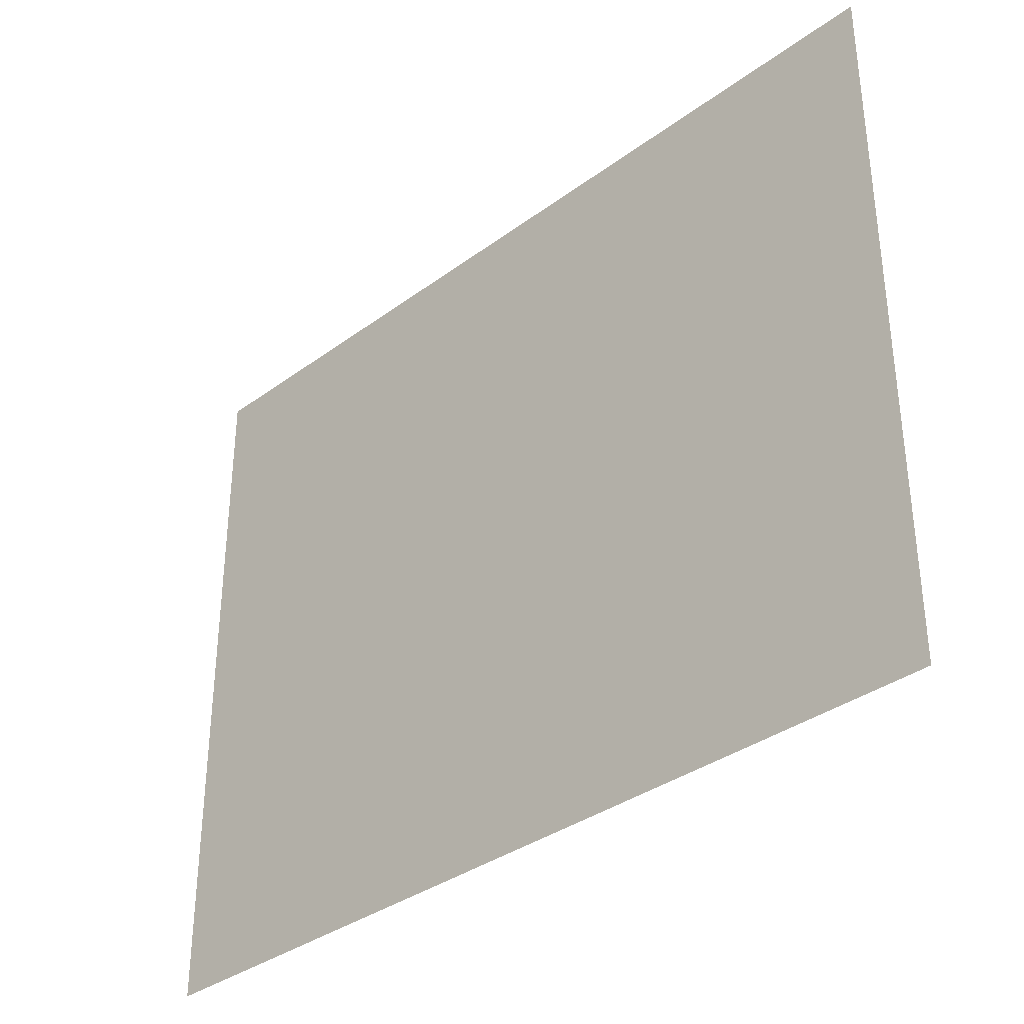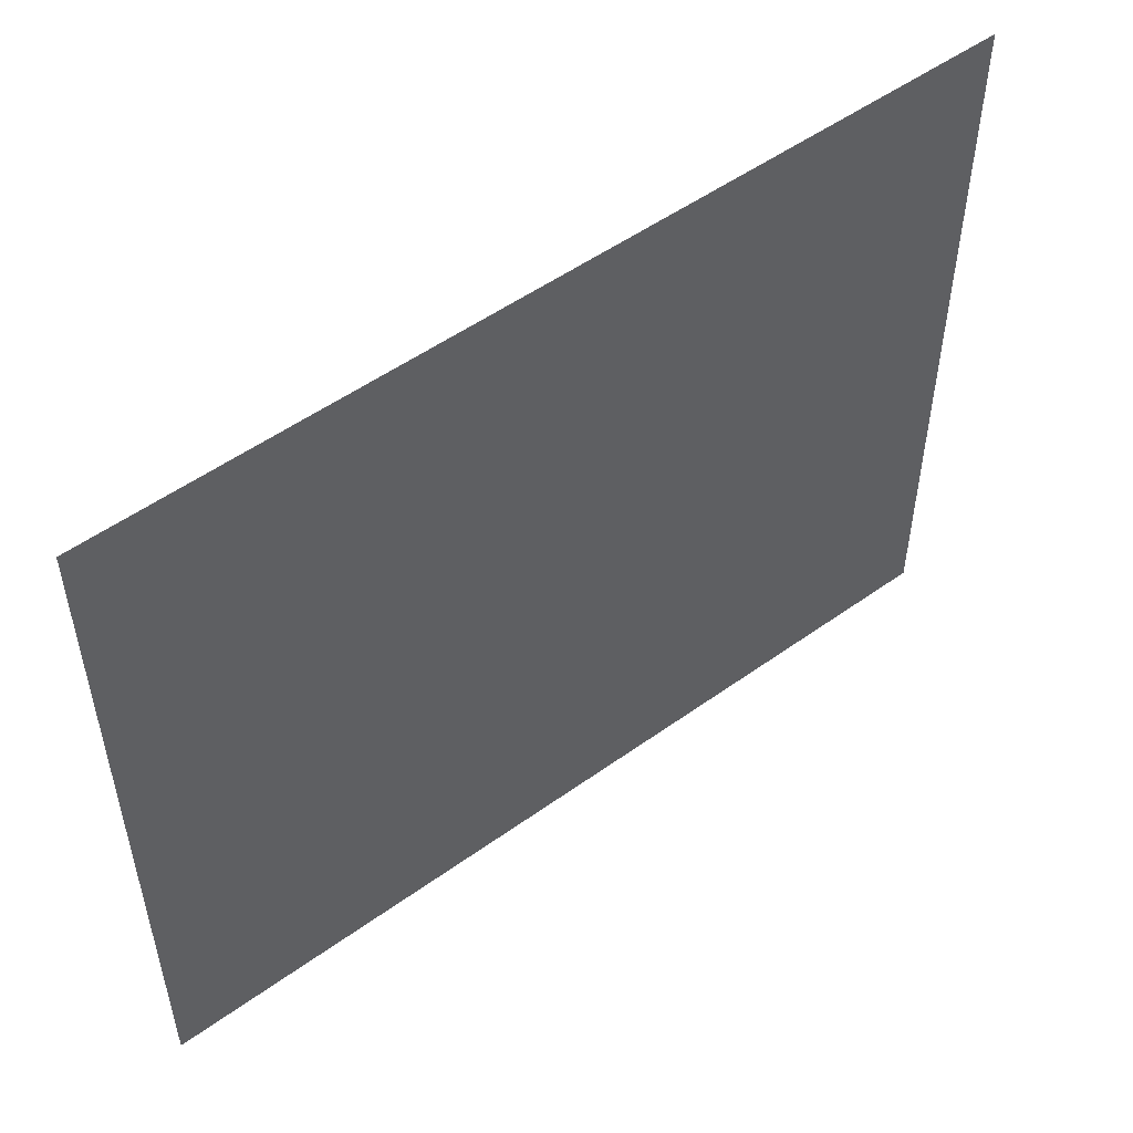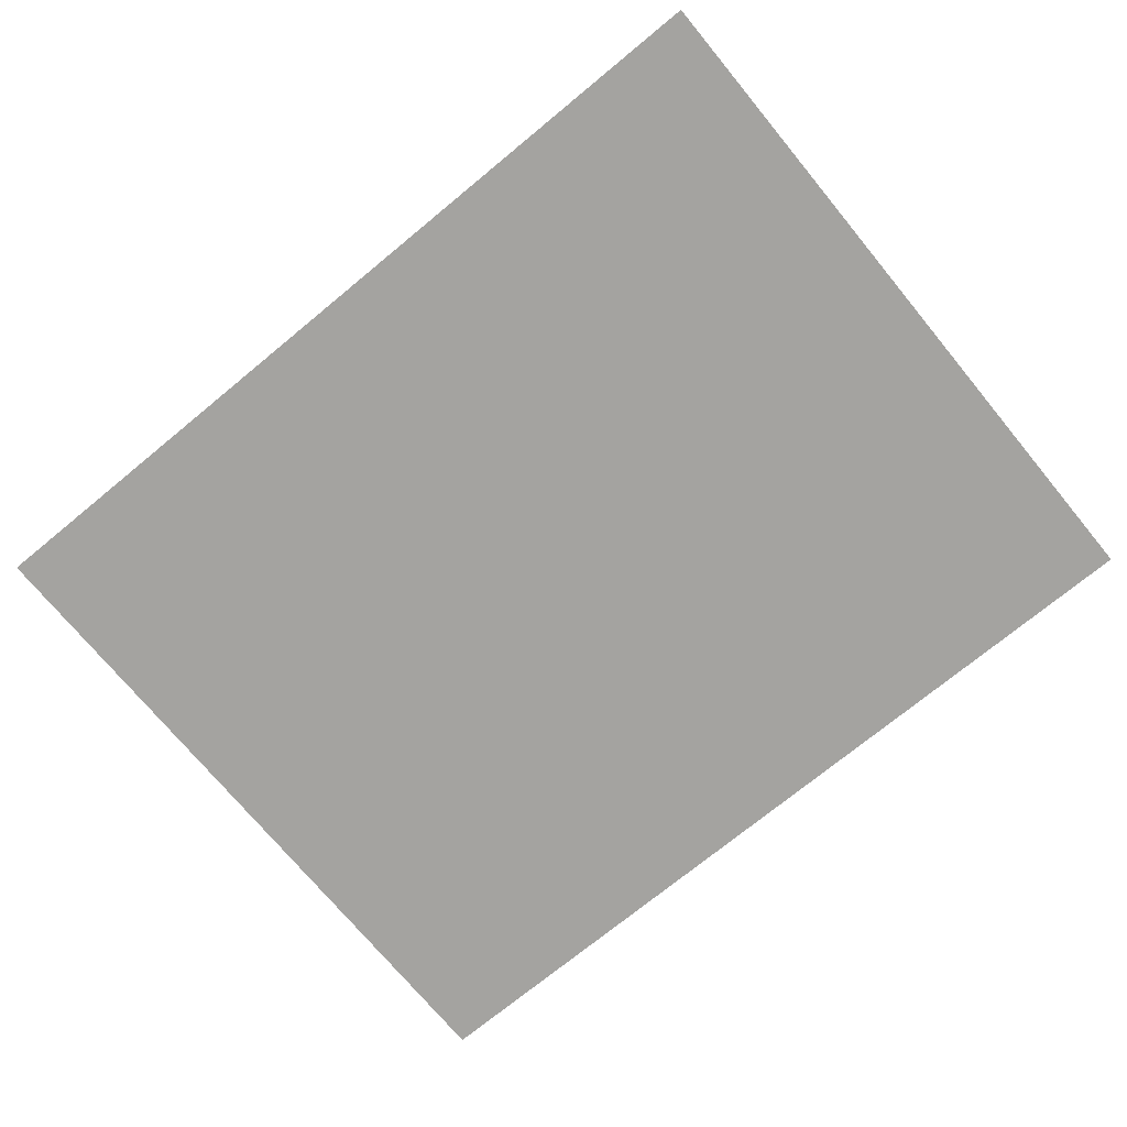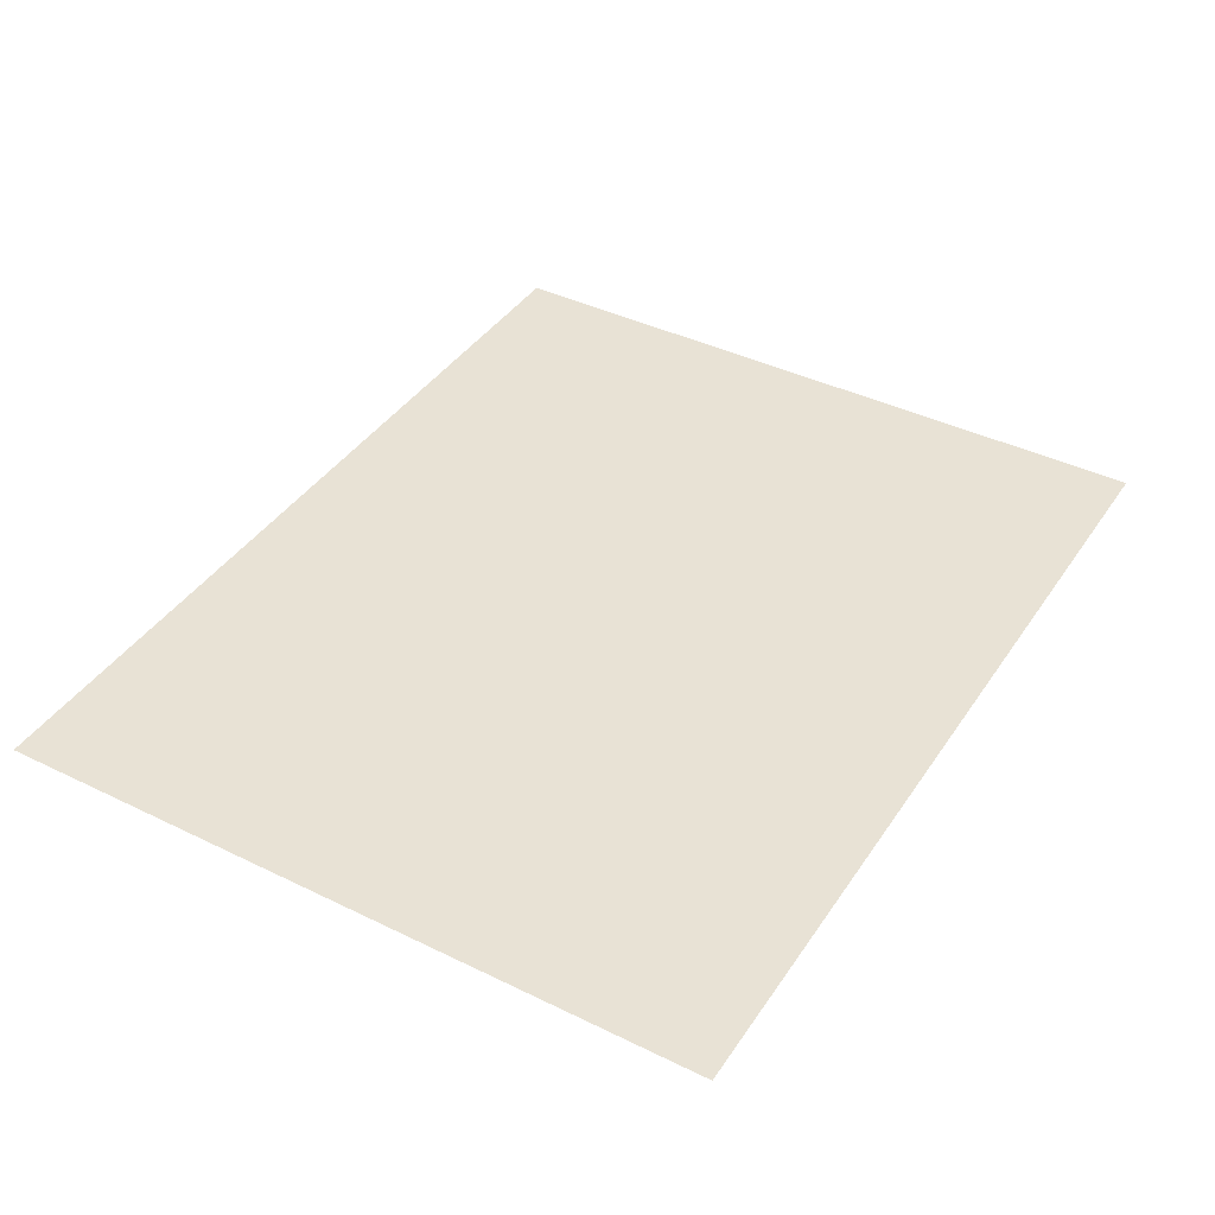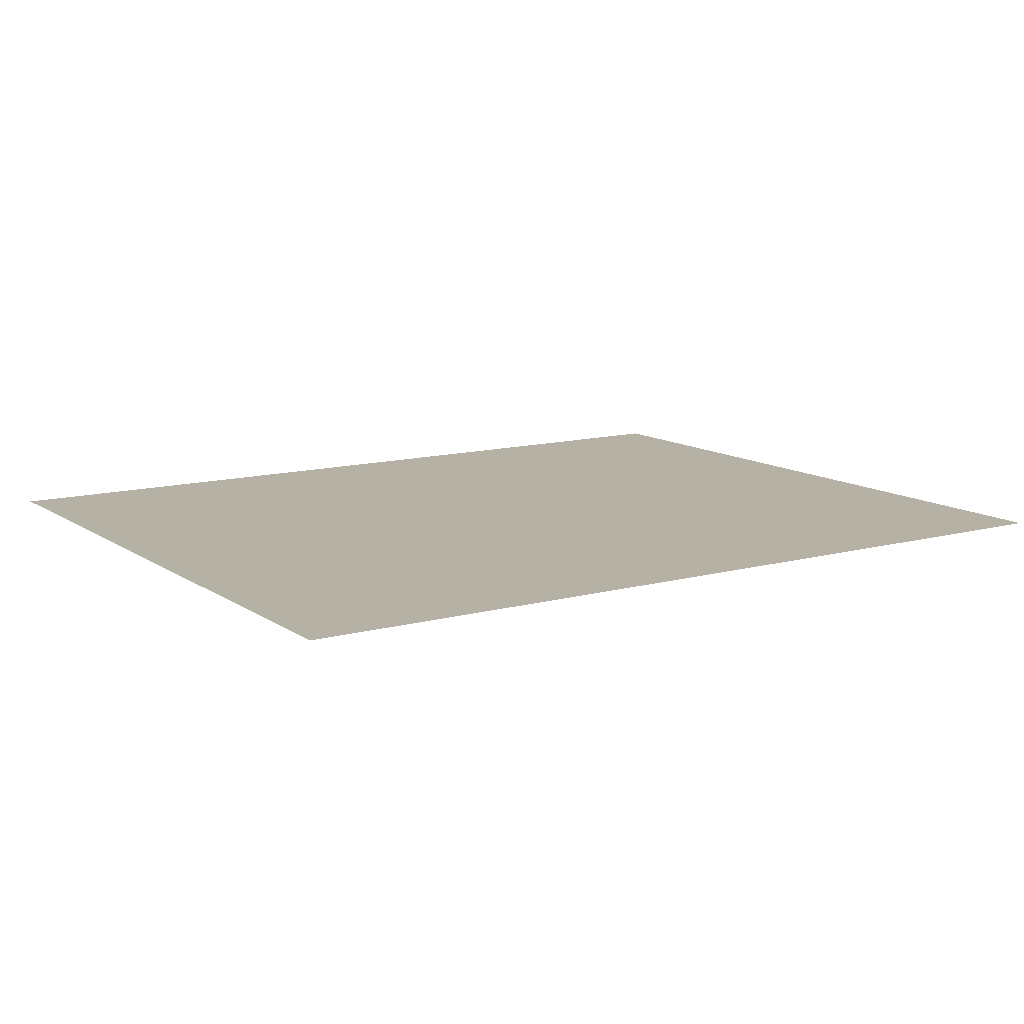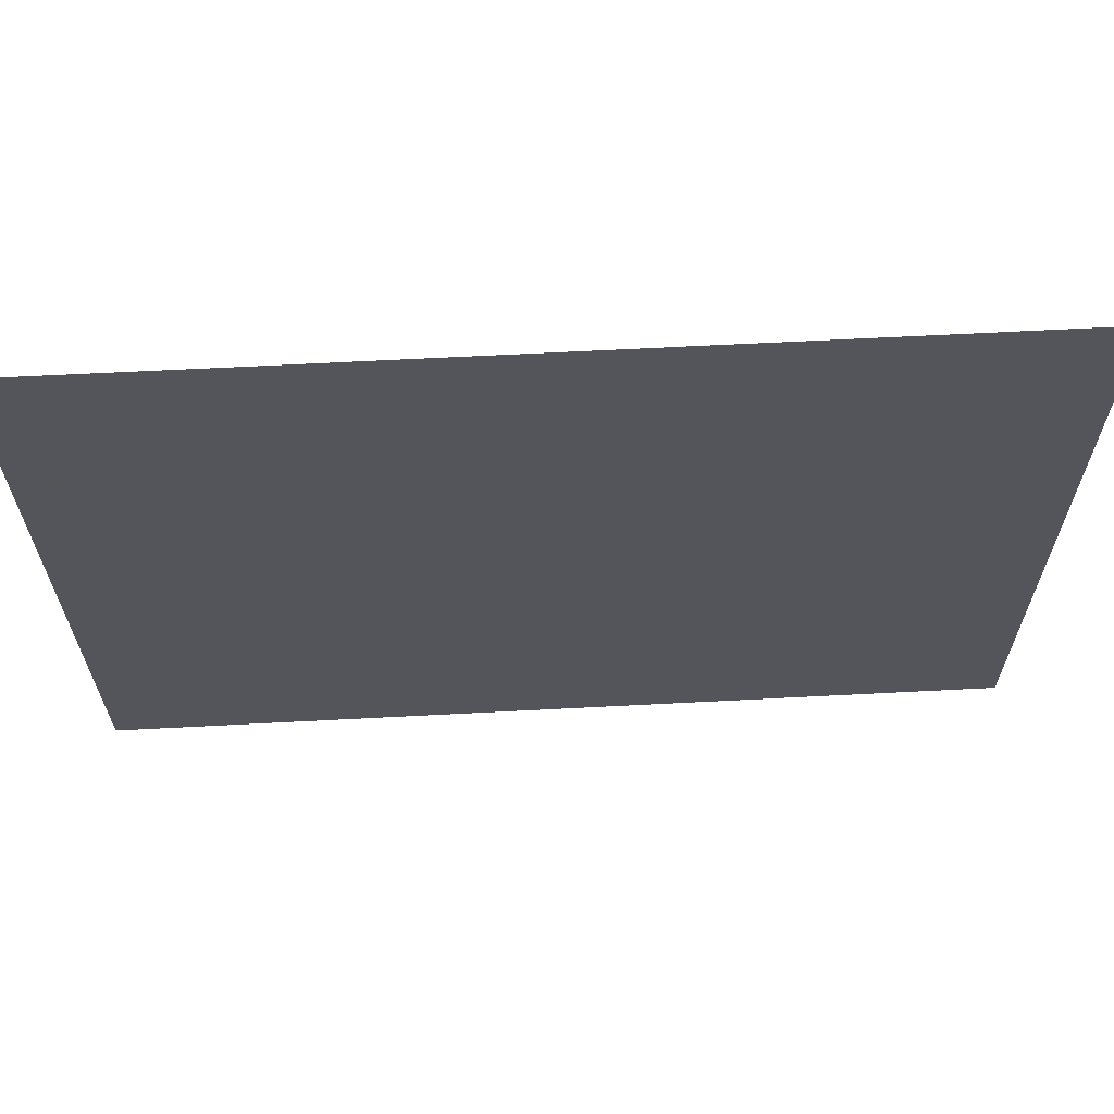
<metadata>
{"format":"obj","ext":"obj","renderer":"f3d","projection":"perspective","resolution":1024,"background":"white","views":[{"elev":-35.1,"azim":-135.6,"up":"+Y"},{"elev":52.1,"azim":-37.8,"up":"+Y"},{"elev":-72.8,"azim":39.5,"up":"+Z"},{"elev":40.8,"azim":120.8,"up":"+Z"},{"elev":11.9,"azim":-33.0,"up":"+Z"},{"elev":64.8,"azim":177.0,"up":"+Y"}]}
</metadata>
<code>
v -10.29 -8.294 -0.5037
v 10.16 -8.294 -0.5037
v 10.16 8.294 -0.5037
v -10.29 8.294 -0.5037
g polySurface1
f 1 2 3 4
g default
v -10.29 -8.294 -0.5037
v 10.16 -8.294 -0.5037
v 10.16 8.294 -0.5037
v -10.29 8.294 -0.5037
g polySurface1
f 1 2 3 4
g default

</code>
